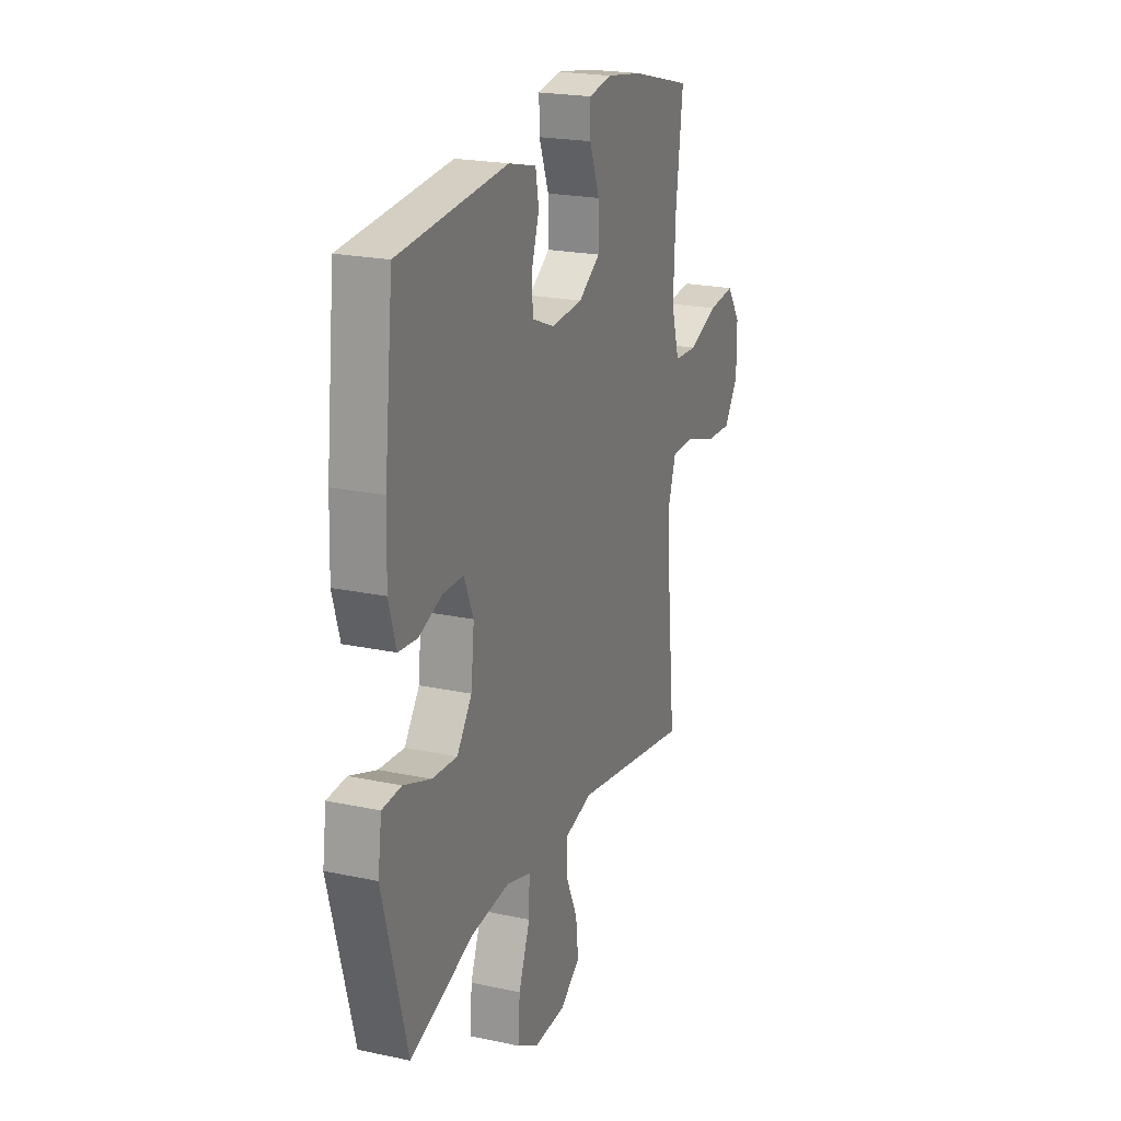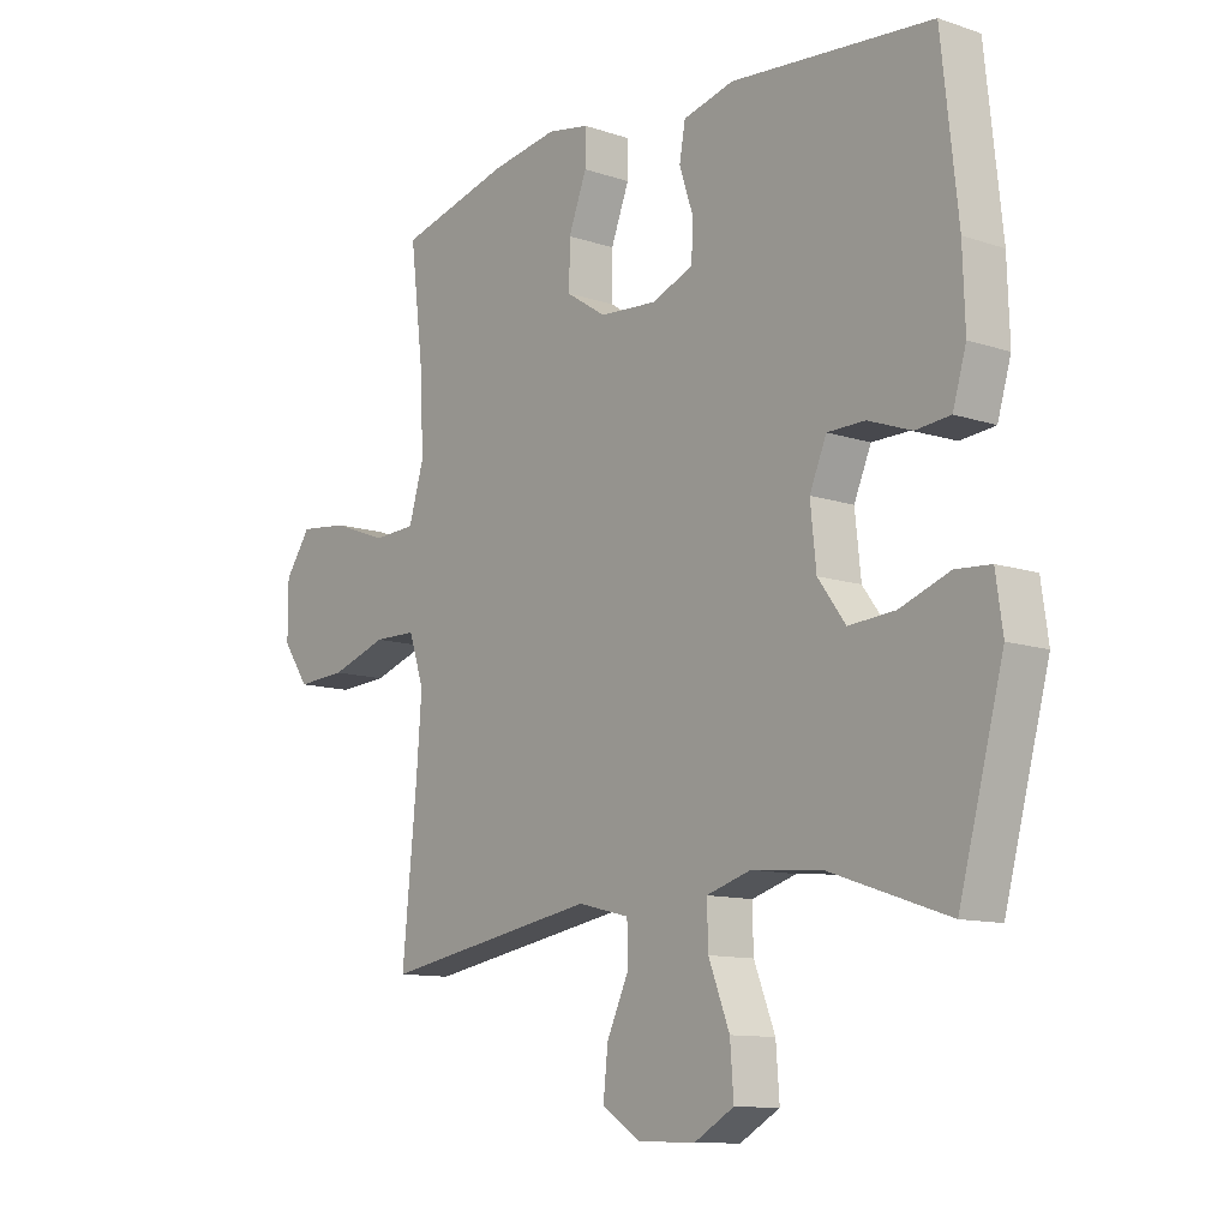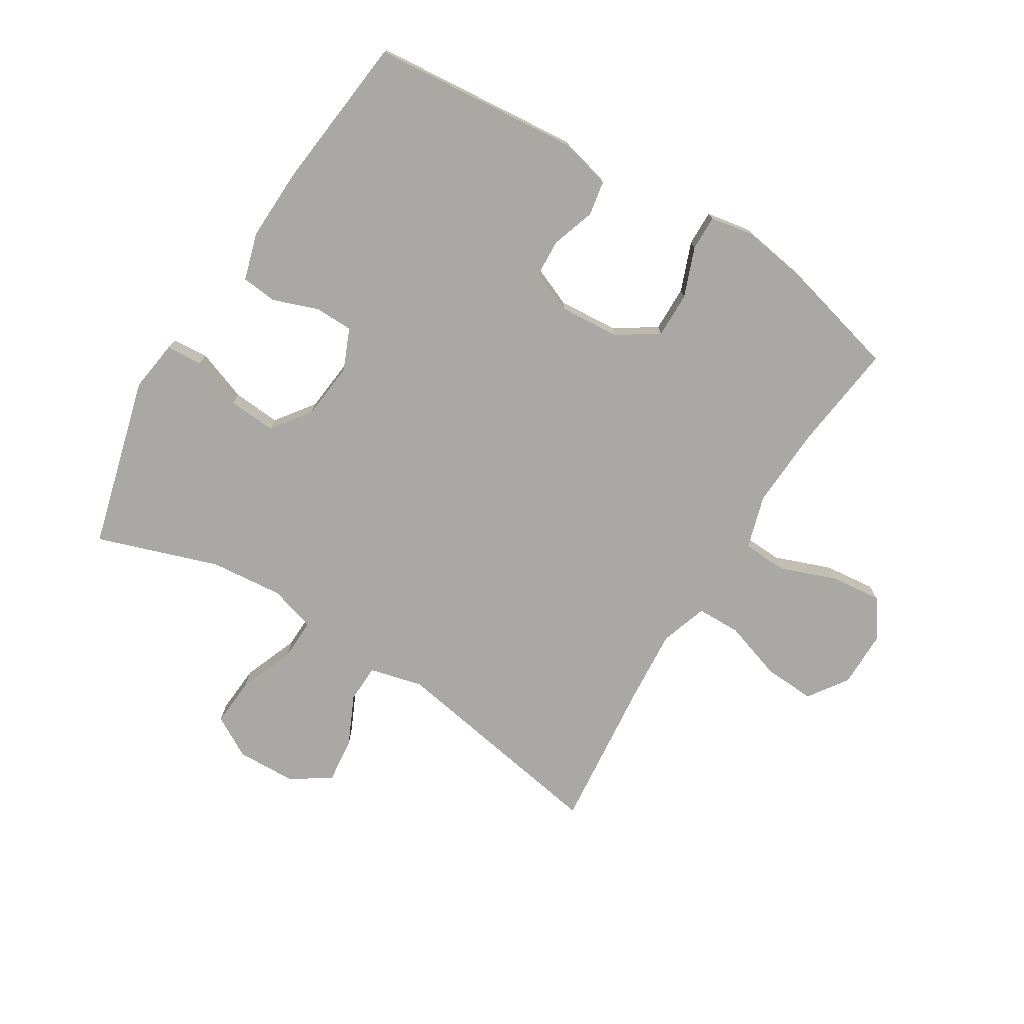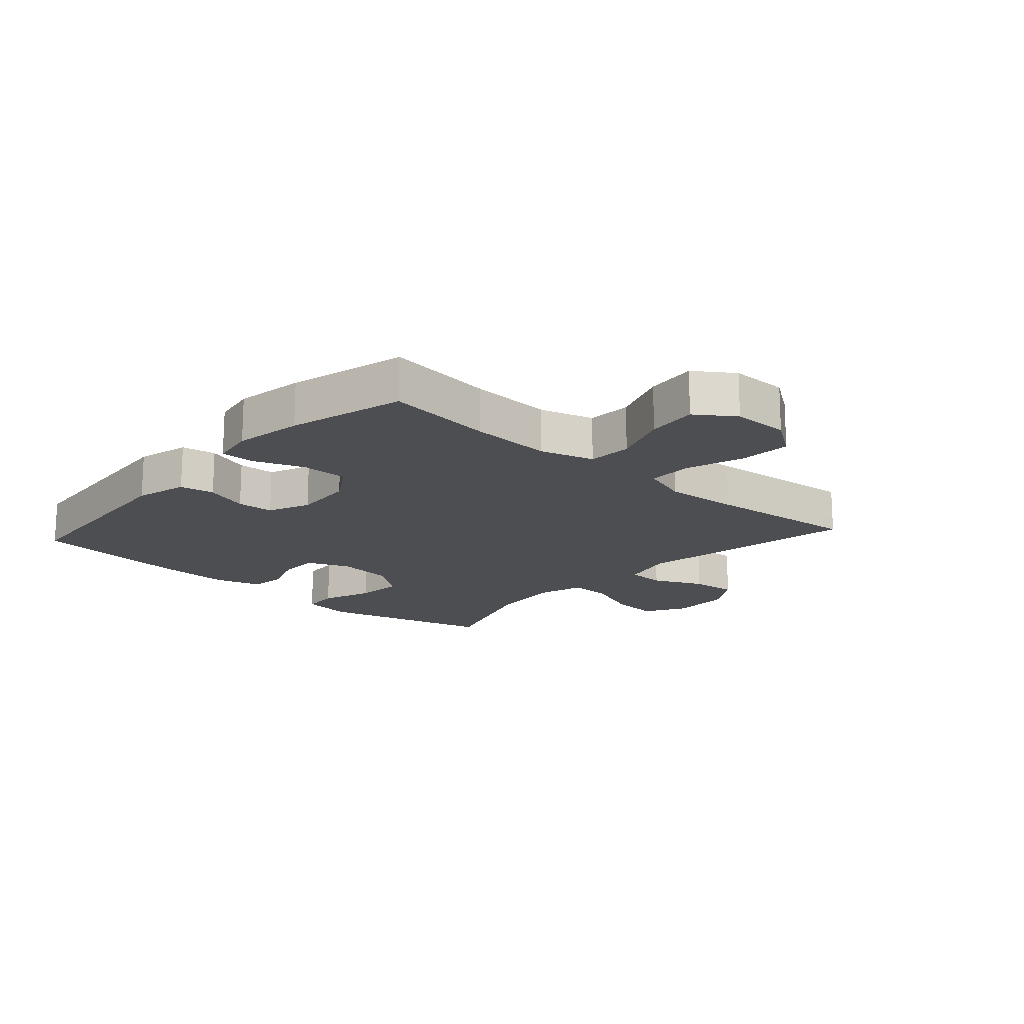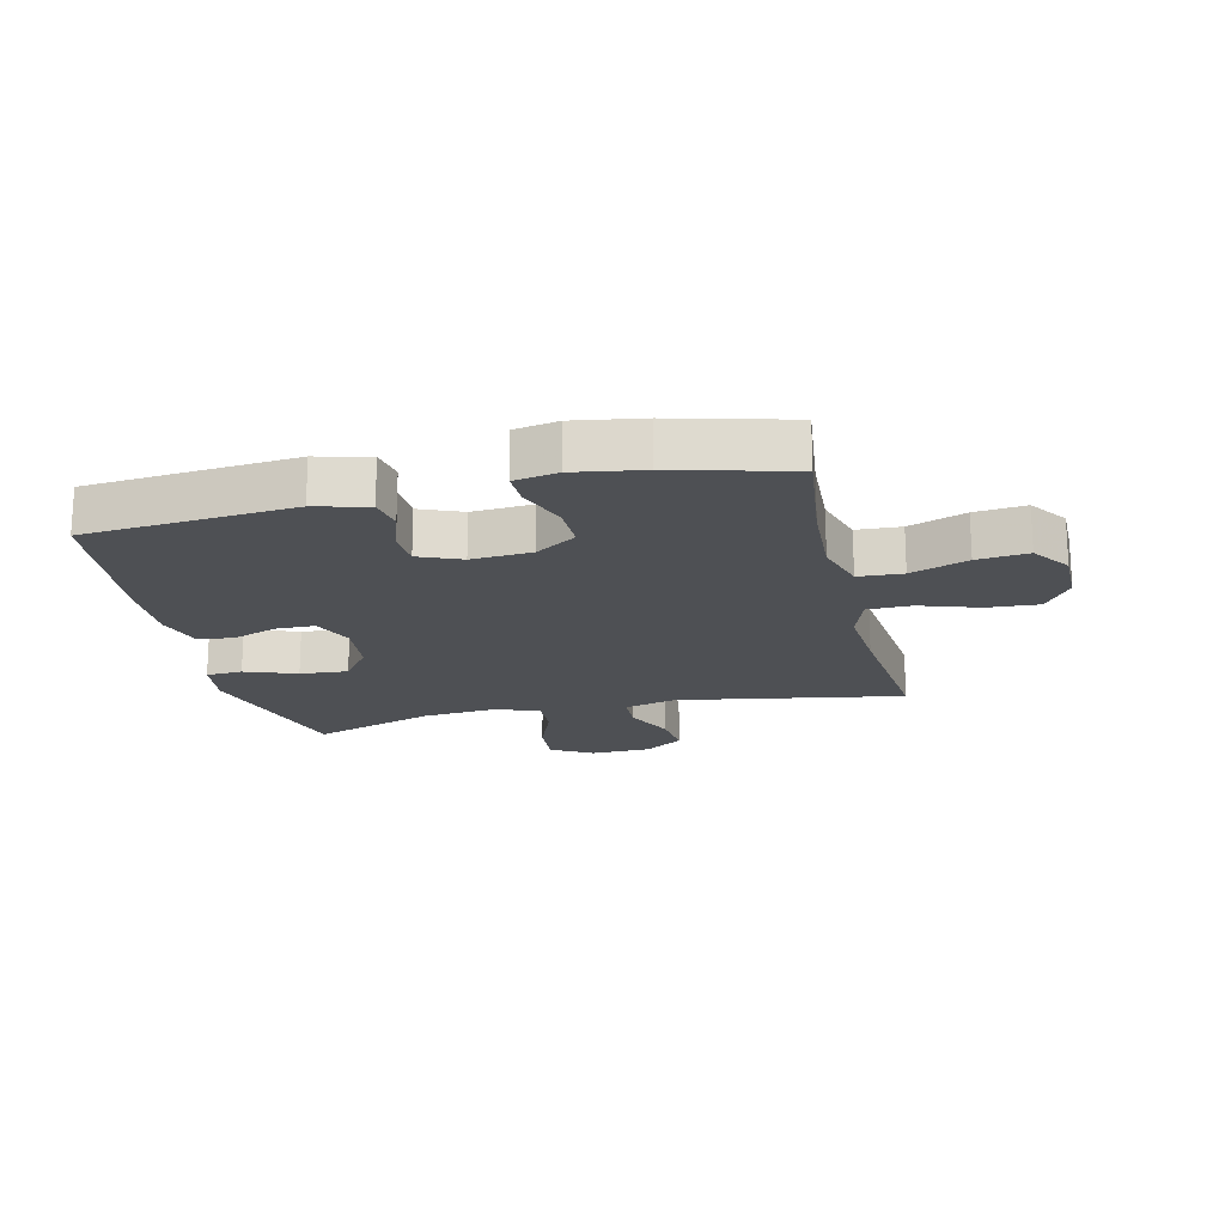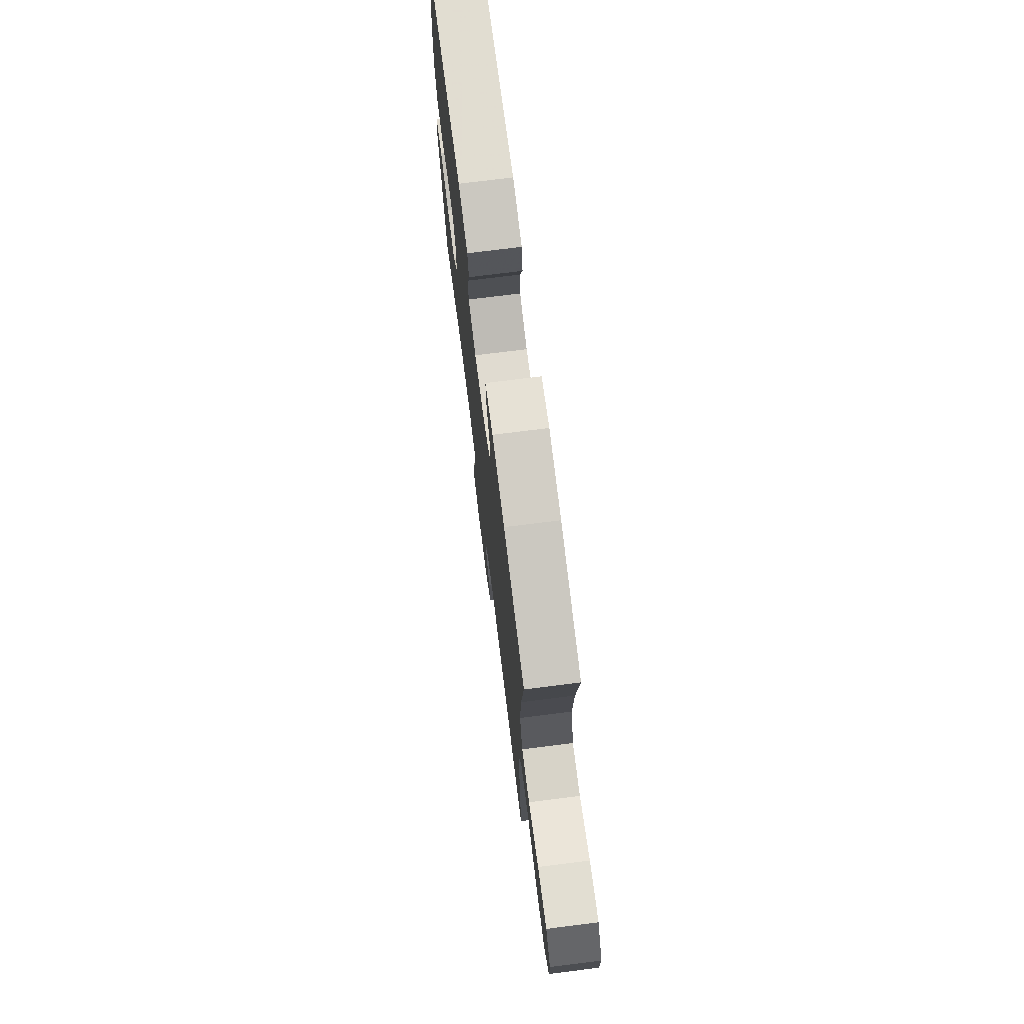
<metadata>
{"format":"obj","ext":"obj","renderer":"f3d","projection":"perspective","resolution":1024,"background":"white","views":[{"elev":21.6,"azim":-69.3,"up":"+Z"},{"elev":-11.2,"azim":-129.4,"up":"+Z"},{"elev":-75.1,"azim":-31.6,"up":"+Y"},{"elev":-16.9,"azim":48.0,"up":"+Y"},{"elev":-18.7,"azim":13.2,"up":"+Y"},{"elev":73.7,"azim":82.8,"up":"+Z"}]}
</metadata>
<code>
v 0.5 0.07 0.5
v 0.478 0.07 0.321
v 0.471 0.07 0.186
v 0.497 0.07 0.098
v 0.57 0.07 0.094
v 0.664 0.07 0.129
v 0.748 0.07 0.138
v 0.792 0.07 0.075
v 0.792 0.07 -0.019
v 0.747 0.07 -0.084
v 0.662 0.07 -0.079
v 0.565 0.07 -0.047
v 0.492 0.07 -0.048
v 0.466 0.07 -0.126
v 0.475 0.07 -0.247
v 0.5 0.07 -0.5
v 0.13 0.07 -0.436
v 0.042 0.07 -0.458
v 0.04 0.07 -0.521
v 0.078 0.07 -0.603
v 0.086 0.07 -0.678
v 0.021 0.07 -0.721
v -0.078 0.07 -0.724
v -0.146 0.07 -0.685
v -0.14 0.07 -0.605
v -0.104 0.07 -0.513
v -0.102 0.07 -0.444
v -0.178 0.07 -0.421
v -0.299 0.07 -0.432
v -0.5 0.07 -0.5
v -0.576 0.07 -0.216
v -0.564 0.07 -0.131
v -0.504 0.07 -0.127
v -0.419 0.07 -0.158
v -0.34 0.07 -0.164
v -0.293 0.07 -0.1
v -0.283 0.07 -0.005
v -0.312 0.07 0.063
v -0.376 0.07 0.064
v -0.45 0.07 0.037
v -0.509 0.07 0.043
v -0.532 0.07 0.121
v -0.528 0.07 0.24
v -0.5 0.07 0.5
v -0.157 0.07 0.53
v -0.07 0.07 0.508
v -0.06 0.07 0.451
v -0.084 0.07 0.379
v -0.081 0.07 0.318
v -0.011 0.07 0.289
v 0.088 0.07 0.296
v 0.156 0.07 0.34
v 0.155 0.07 0.416
v 0.124 0.07 0.497
v 0.123 0.07 0.555
v 0.195 0.07 0.568
v 0.308 0.07 0.55
v 0.5 0 0.5
v 0.478 0 0.321
v 0.471 0 0.186
v 0.497 0 0.098
v 0.57 0 0.094
v 0.664 0 0.129
v 0.748 0 0.138
v 0.792 0 0.075
v 0.792 0 -0.019
v 0.747 0 -0.084
v 0.662 0 -0.079
v 0.565 0 -0.047
v 0.492 0 -0.048
v 0.466 0 -0.126
v 0.475 0 -0.247
v 0.5 0 -0.5
v 0.13 0 -0.436
v 0.042 0 -0.458
v 0.04 0 -0.521
v 0.078 0 -0.603
v 0.086 0 -0.678
v 0.021 0 -0.721
v -0.078 0 -0.724
v -0.146 0 -0.685
v -0.14 0 -0.605
v -0.104 0 -0.513
v -0.102 0 -0.444
v -0.178 0 -0.421
v -0.299 0 -0.432
v -0.5 0 -0.5
v -0.576 0 -0.216
v -0.564 0 -0.131
v -0.504 0 -0.127
v -0.419 0 -0.158
v -0.34 0 -0.164
v -0.293 0 -0.1
v -0.283 0 -0.005
v -0.312 0 0.063
v -0.376 0 0.064
v -0.45 0 0.037
v -0.509 0 0.043
v -0.532 0 0.121
v -0.528 0 0.24
v -0.5 0 0.5
v -0.157 0 0.53
v -0.07 0 0.508
v -0.06 0 0.451
v -0.084 0 0.379
v -0.081 0 0.318
v -0.011 0 0.289
v 0.088 0 0.296
v 0.156 0 0.34
v 0.155 0 0.416
v 0.124 0 0.497
v 0.123 0 0.555
v 0.195 0 0.568
v 0.308 0 0.55
f 56 57 1 2
f 53 54 55 56
f 52 53 56 2
f 51 52 2 3
f 50 51 3 4
f 45 46 47 48
f 45 48 49
f 44 45 49
f 43 44 49
f 42 43 49 50
f 39 40 41 42
f 38 39 42 50
f 31 32 33 34
f 29 30 31 34
f 28 29 34 35
f 27 28 35 36
f 23 24 25 26
f 23 26 27
f 22 23 27
f 19 20 21 22
f 18 19 22 27
f 17 18 27 36
f 15 16 17 36
f 9 10 11 12
f 9 12 13
f 8 9 13
f 5 6 7 8
f 4 5 8 13
f 37 38 50 4
f 14 15 36 37
f 4 13 14 37
f 59 58 114 113
f 113 112 111 110
f 59 113 110 109
f 60 59 109 108
f 61 60 108 107
f 105 104 103 102
f 106 105 102
f 106 102 101
f 106 101 100
f 107 106 100 99
f 99 98 97 96
f 107 99 96 95
f 91 90 89 88
f 91 88 87 86
f 92 91 86 85
f 93 92 85 84
f 83 82 81 80
f 84 83 80
f 84 80 79
f 79 78 77 76
f 84 79 76 75
f 93 84 75 74
f 93 74 73 72
f 69 68 67 66
f 70 69 66
f 70 66 65
f 65 64 63 62
f 70 65 62 61
f 61 107 95 94
f 94 93 72 71
f 94 71 70 61
f 1 58 59 2
f 2 59 60 3
f 3 60 61 4
f 4 61 62 5
f 5 62 63 6
f 6 63 64 7
f 7 64 65 8
f 8 65 66 9
f 9 66 67 10
f 10 67 68 11
f 11 68 69 12
f 12 69 70 13
f 13 70 71 14
f 14 71 72 15
f 15 72 73 16
f 16 73 74 17
f 17 74 75 18
f 18 75 76 19
f 19 76 77 20
f 20 77 78 21
f 21 78 79 22
f 22 79 80 23
f 23 80 81 24
f 24 81 82 25
f 25 82 83 26
f 26 83 84 27
f 27 84 85 28
f 28 85 86 29
f 29 86 87 30
f 30 87 88 31
f 31 88 89 32
f 32 89 90 33
f 33 90 91 34
f 34 91 92 35
f 35 92 93 36
f 36 93 94 37
f 37 94 95 38
f 38 95 96 39
f 39 96 97 40
f 40 97 98 41
f 41 98 99 42
f 42 99 100 43
f 43 100 101 44
f 44 101 102 45
f 45 102 103 46
f 46 103 104 47
f 47 104 105 48
f 48 105 106 49
f 49 106 107 50
f 50 107 108 51
f 51 108 109 52
f 52 109 110 53
f 53 110 111 54
f 54 111 112 55
f 55 112 113 56
f 56 113 114 57
f 57 114 58 1

</code>
